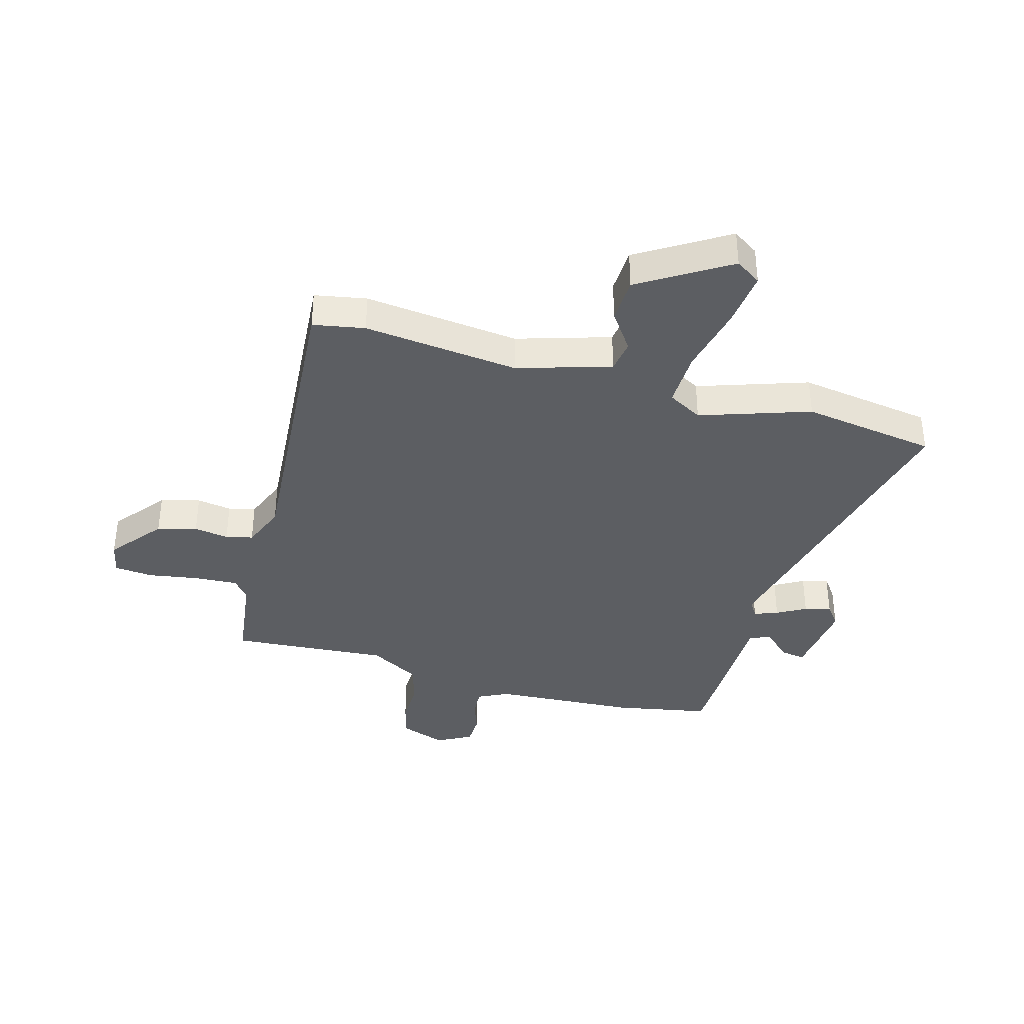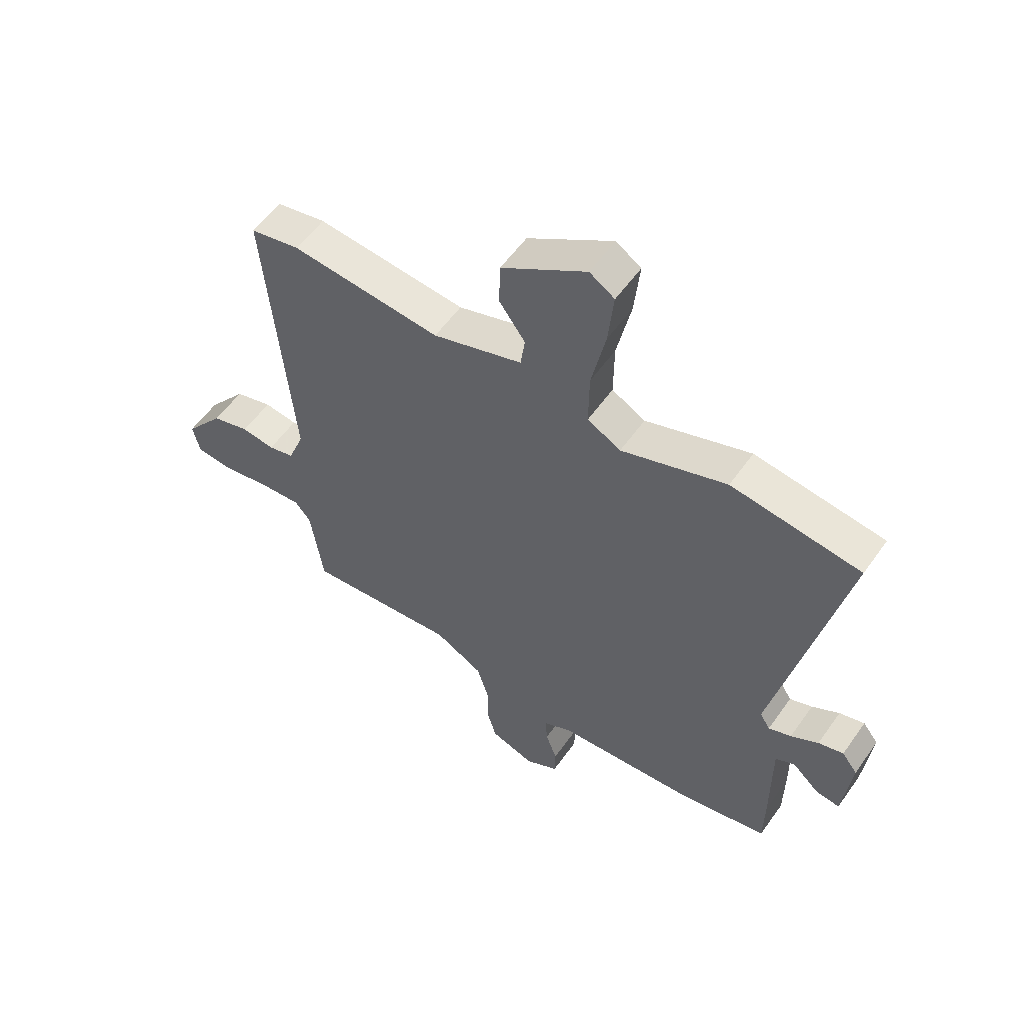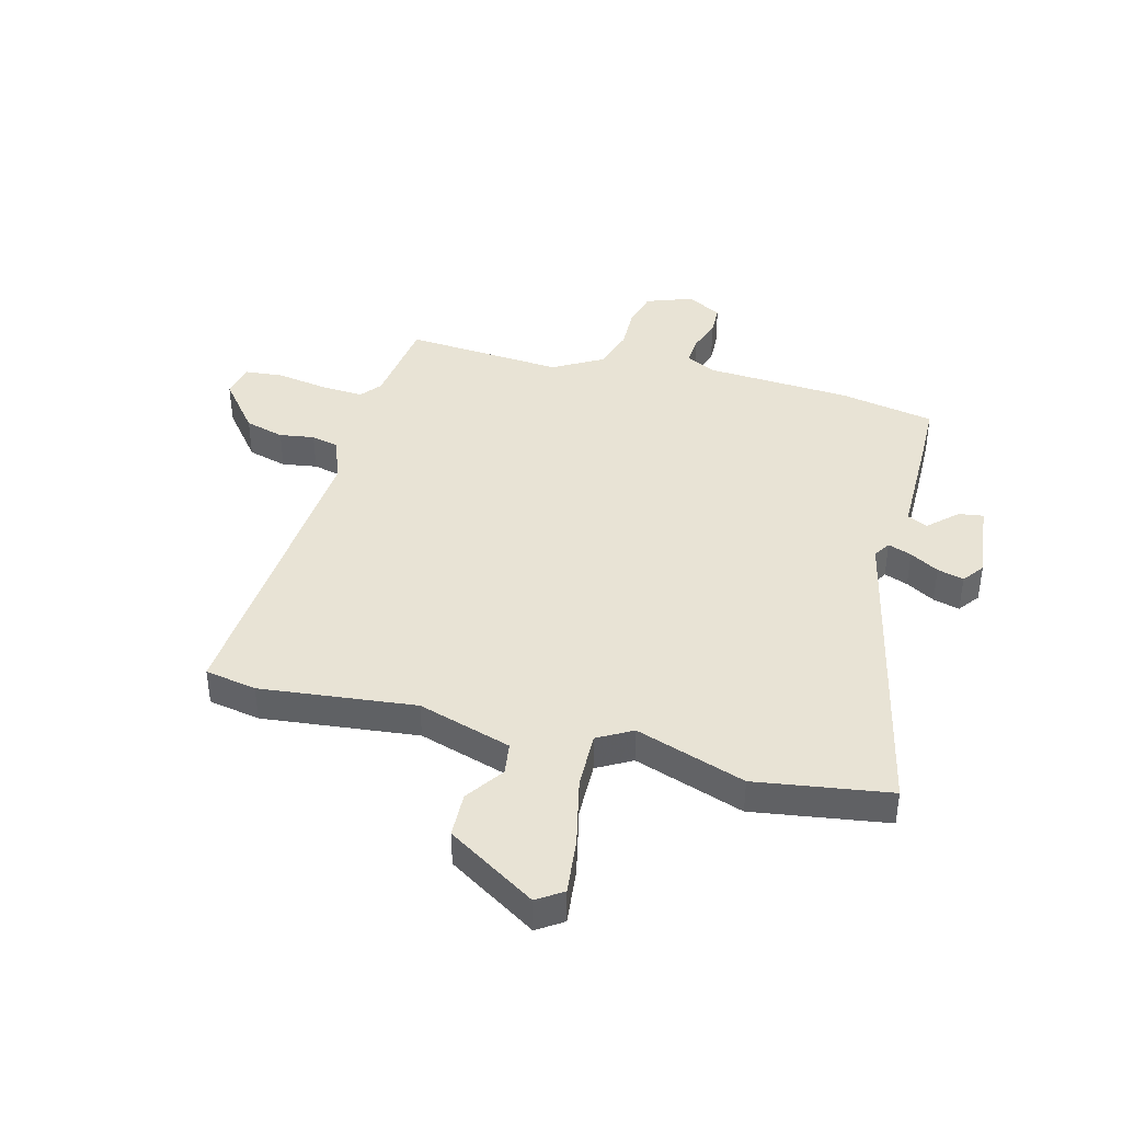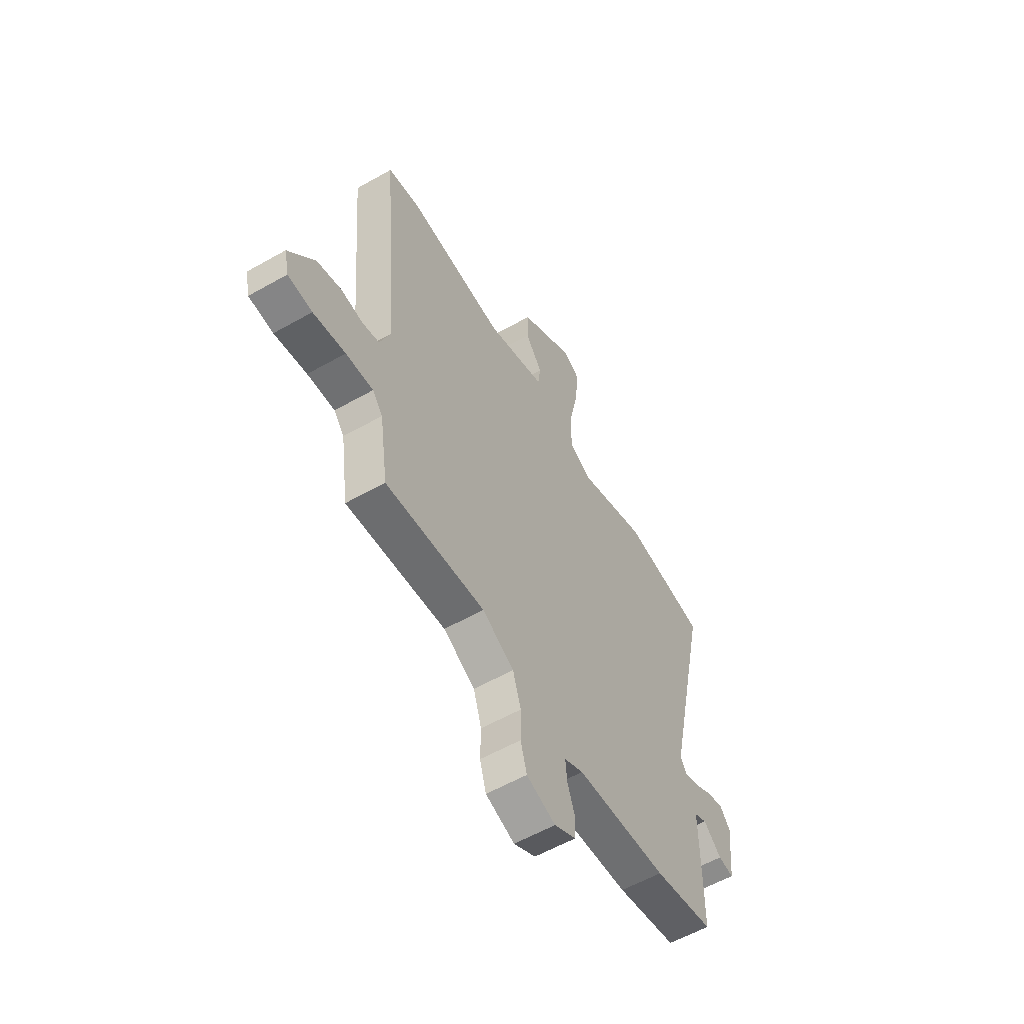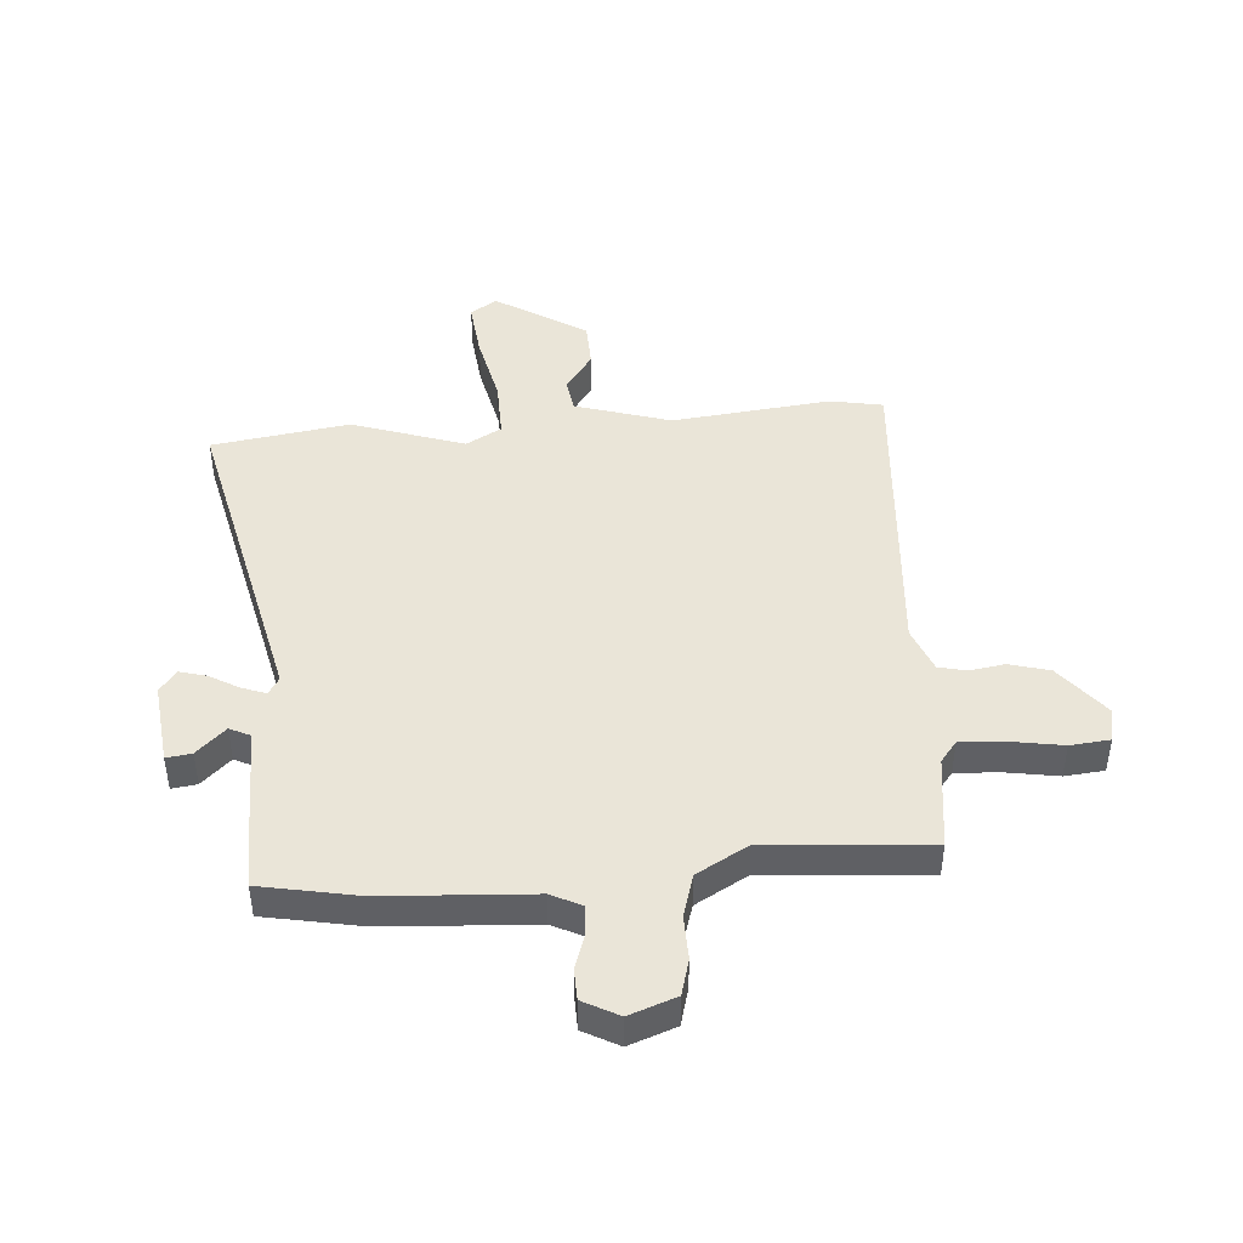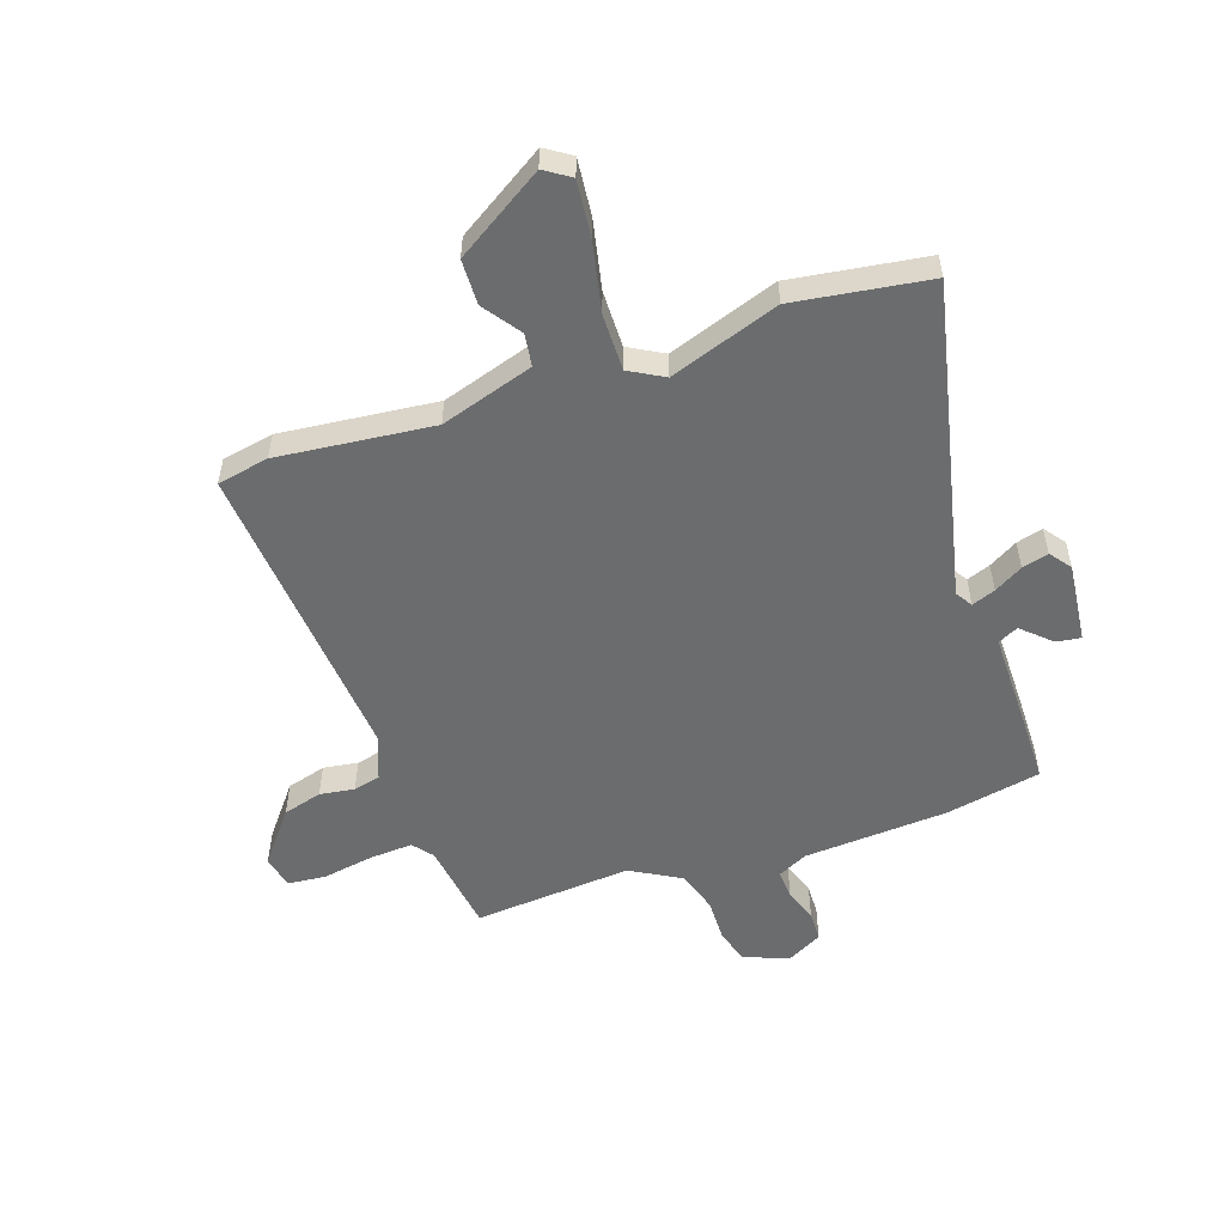
<metadata>
{"format":"obj","ext":"obj","renderer":"f3d","projection":"perspective","resolution":1024,"background":"white","views":[{"elev":-37.5,"azim":-16.3,"up":"+Y"},{"elev":56.4,"azim":34.8,"up":"+Z"},{"elev":41.0,"azim":14.2,"up":"+Y"},{"elev":-57.9,"azim":-59.6,"up":"+Z"},{"elev":44.8,"azim":175.1,"up":"+Y"},{"elev":-53.6,"azim":18.6,"up":"+Y"}]}
</metadata>
<code>
v 0.535 0.07 -0.493
v 0.366 0.07 -0.527
v 0.108 0.07 -0.545
v 0.054 0.07 -0.572
v 0.058 0.07 -0.623
v 0.079 0.07 -0.683
v 0.078 0.07 -0.737
v 0.016 0.07 -0.771
v -0.066 0.07 -0.742
v -0.084 0.07 -0.679
v -0.083 0.07 -0.602
v -0.106 0.07 -0.528
v -0.196 0.07 -0.478
v -0.478 0.07 -0.502
v -0.501 0.07 -0.339
v -0.53 0.07 -0.303
v -0.607 0.07 -0.308
v -0.698 0.07 -0.324
v -0.767 0.07 -0.318
v -0.78 0.07 -0.259
v -0.707 0.07 -0.166
v -0.637 0.07 -0.146
v -0.575 0.07 -0.155
v -0.527 0.07 -0.143
v -0.497 0.07 -0.065
v -0.544 0.07 0.491
v -0.452 0.07 0.509
v -0.175 0.07 0.481
v -0.009 0.07 0.534
v -0.001 0.07 0.592
v -0.049 0.07 0.659
v -0.047 0.07 0.74
v 0.11 0.07 0.84
v 0.156 0.07 0.81
v 0.146 0.07 0.709
v 0.12 0.07 0.586
v 0.119 0.07 0.484
v 0.181 0.07 0.45
v 0.376 0.07 0.518
v 0.616 0.07 0.484
v 0.493 0.07 -0.081
v 0.512 0.07 -0.111
v 0.554 0.07 -0.095
v 0.605 0.07 -0.065
v 0.652 0.07 -0.052
v 0.681 0.07 -0.09
v 0.666 0.07 -0.233
v 0.622 0.07 -0.227
v 0.571 0.07 -0.18
v 0.535 0.07 -0.198
v 0.536 0.07 -0.39
v 0.535 0 -0.493
v 0.366 0 -0.527
v 0.108 0 -0.545
v 0.054 0 -0.572
v 0.058 0 -0.623
v 0.079 0 -0.683
v 0.078 0 -0.737
v 0.016 0 -0.771
v -0.066 0 -0.742
v -0.084 0 -0.679
v -0.083 0 -0.602
v -0.106 0 -0.528
v -0.196 0 -0.478
v -0.478 0 -0.502
v -0.501 0 -0.339
v -0.53 0 -0.303
v -0.607 0 -0.308
v -0.698 0 -0.324
v -0.767 0 -0.318
v -0.78 0 -0.259
v -0.707 0 -0.166
v -0.637 0 -0.146
v -0.575 0 -0.155
v -0.527 0 -0.143
v -0.497 0 -0.065
v -0.544 0 0.491
v -0.452 0 0.509
v -0.175 0 0.481
v -0.009 0 0.534
v -0.001 0 0.592
v -0.049 0 0.659
v -0.047 0 0.74
v 0.11 0 0.84
v 0.156 0 0.81
v 0.146 0 0.709
v 0.12 0 0.586
v 0.119 0 0.484
v 0.181 0 0.45
v 0.376 0 0.518
v 0.616 0 0.484
v 0.493 0 -0.081
v 0.512 0 -0.111
v 0.554 0 -0.095
v 0.605 0 -0.065
v 0.652 0 -0.052
v 0.681 0 -0.09
v 0.666 0 -0.233
v 0.622 0 -0.227
v 0.571 0 -0.18
v 0.535 0 -0.198
v 0.536 0 -0.39
f 1 2 3
f 51 1 3
f 50 51 3
f 47 48 49
f 46 47 49
f 45 46 49
f 44 45 49
f 43 44 49
f 42 43 49 50
f 50 3 4
f 42 50 4
f 41 42 4
f 40 41 4
f 39 40 4
f 38 39 4
f 34 35 36
f 33 34 36
f 32 33 36
f 31 32 36
f 30 31 36
f 29 30 36 37
f 37 38 4
f 29 37 4
f 28 29 4
f 28 4 5
f 27 28 5
f 26 27 5
f 25 26 5
f 21 22 23
f 20 21 23
f 19 20 23
f 18 19 23
f 17 18 23
f 16 17 23 24
f 15 16 24 25
f 13 14 15 25
f 9 10 11
f 8 9 11
f 7 8 11
f 6 7 11
f 5 6 11
f 5 11 12
f 25 5 12
f 12 13 25
f 54 53 52
f 54 52 102
f 54 102 101
f 100 99 98
f 100 98 97
f 100 97 96
f 100 96 95
f 100 95 94
f 101 100 94 93
f 55 54 101
f 55 101 93
f 55 93 92
f 55 92 91
f 55 91 90
f 55 90 89
f 87 86 85
f 87 85 84
f 87 84 83
f 87 83 82
f 87 82 81
f 88 87 81 80
f 55 89 88
f 55 88 80
f 55 80 79
f 56 55 79
f 56 79 78
f 56 78 77
f 56 77 76
f 74 73 72
f 74 72 71
f 74 71 70
f 74 70 69
f 74 69 68
f 75 74 68 67
f 76 75 67 66
f 76 66 65 64
f 62 61 60
f 62 60 59
f 62 59 58
f 62 58 57
f 62 57 56
f 63 62 56
f 63 56 76
f 76 64 63
f 1 52 53 2
f 2 53 54 3
f 3 54 55 4
f 4 55 56 5
f 5 56 57 6
f 6 57 58 7
f 7 58 59 8
f 8 59 60 9
f 9 60 61 10
f 10 61 62 11
f 11 62 63 12
f 12 63 64 13
f 13 64 65 14
f 14 65 66 15
f 15 66 67 16
f 16 67 68 17
f 17 68 69 18
f 18 69 70 19
f 19 70 71 20
f 20 71 72 21
f 21 72 73 22
f 22 73 74 23
f 23 74 75 24
f 24 75 76 25
f 25 76 77 26
f 26 77 78 27
f 27 78 79 28
f 28 79 80 29
f 29 80 81 30
f 30 81 82 31
f 31 82 83 32
f 32 83 84 33
f 33 84 85 34
f 34 85 86 35
f 35 86 87 36
f 36 87 88 37
f 37 88 89 38
f 38 89 90 39
f 39 90 91 40
f 40 91 92 41
f 41 92 93 42
f 42 93 94 43
f 43 94 95 44
f 44 95 96 45
f 45 96 97 46
f 46 97 98 47
f 47 98 99 48
f 48 99 100 49
f 49 100 101 50
f 50 101 102 51
f 51 102 52 1

</code>
